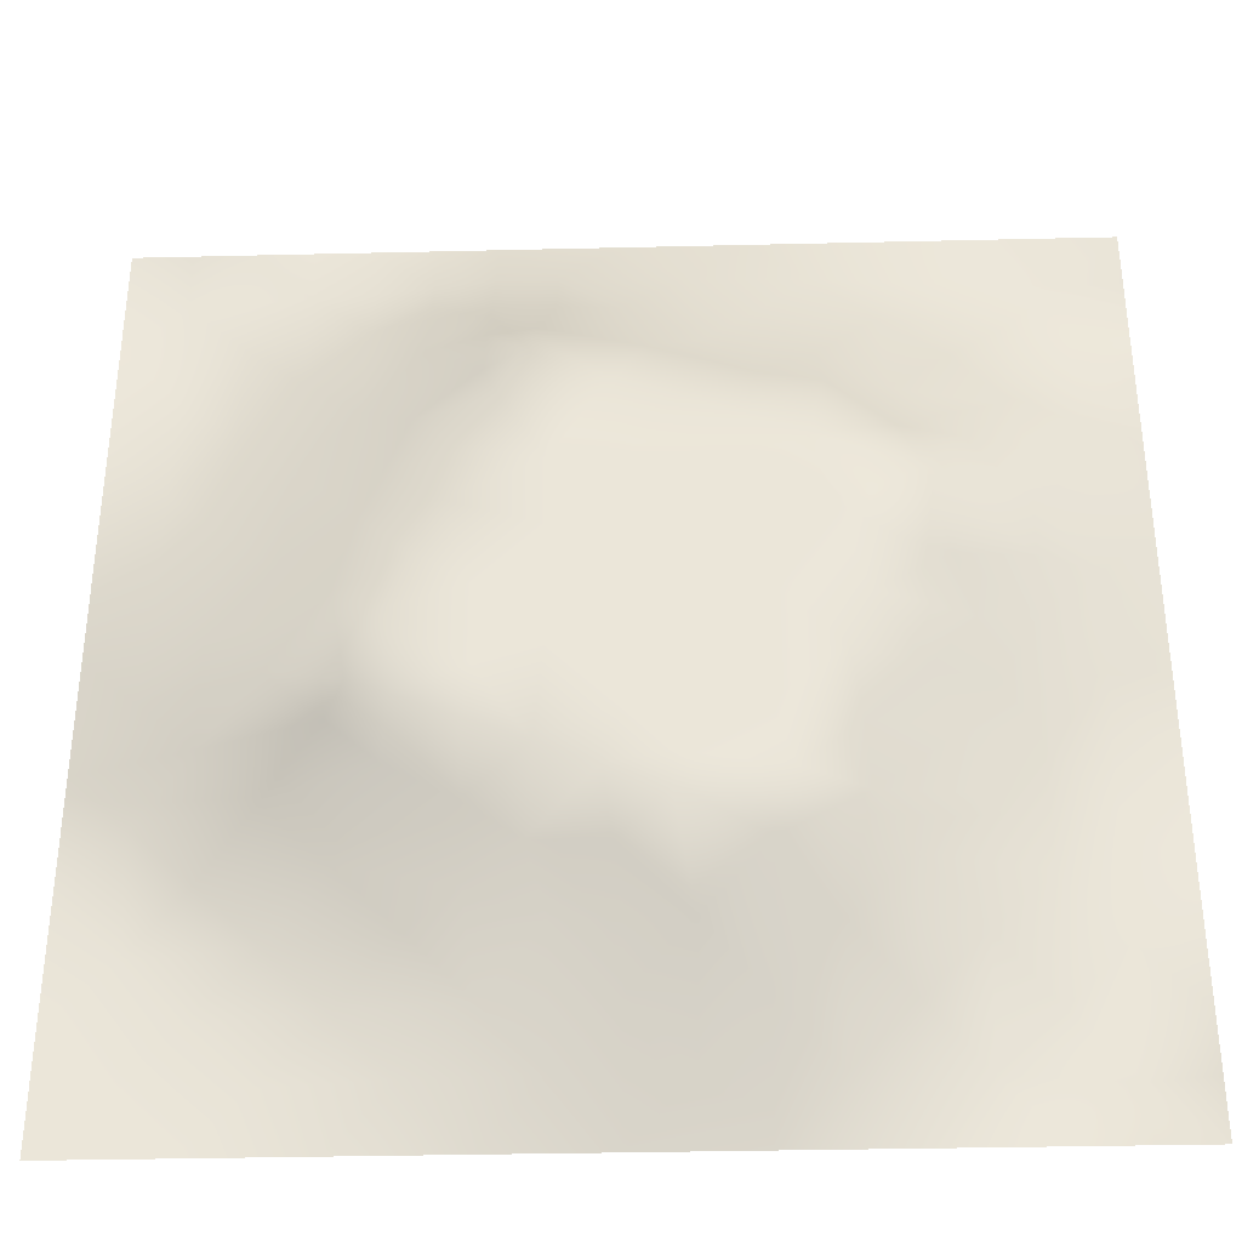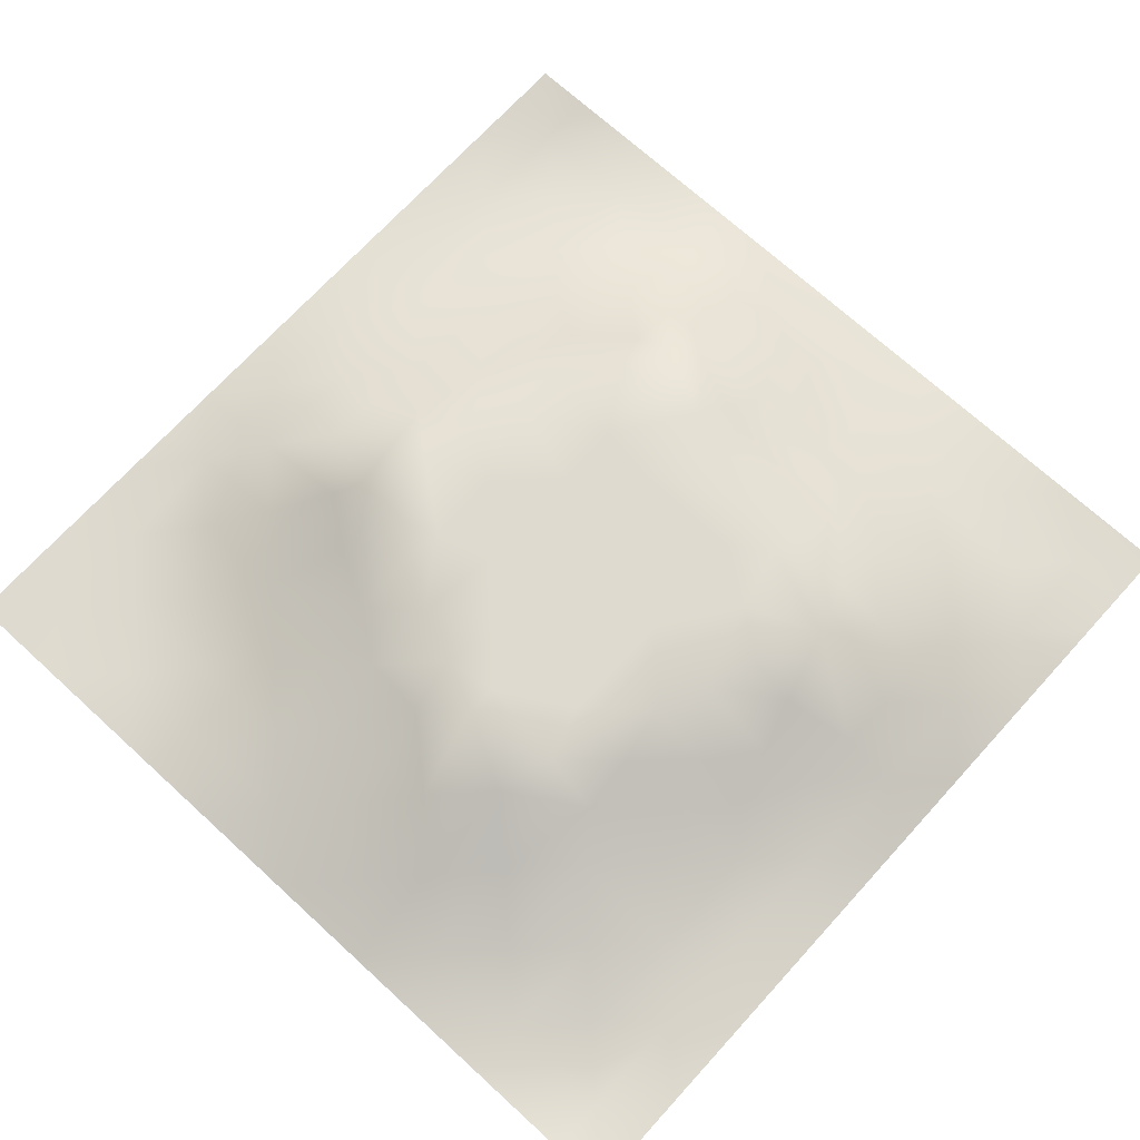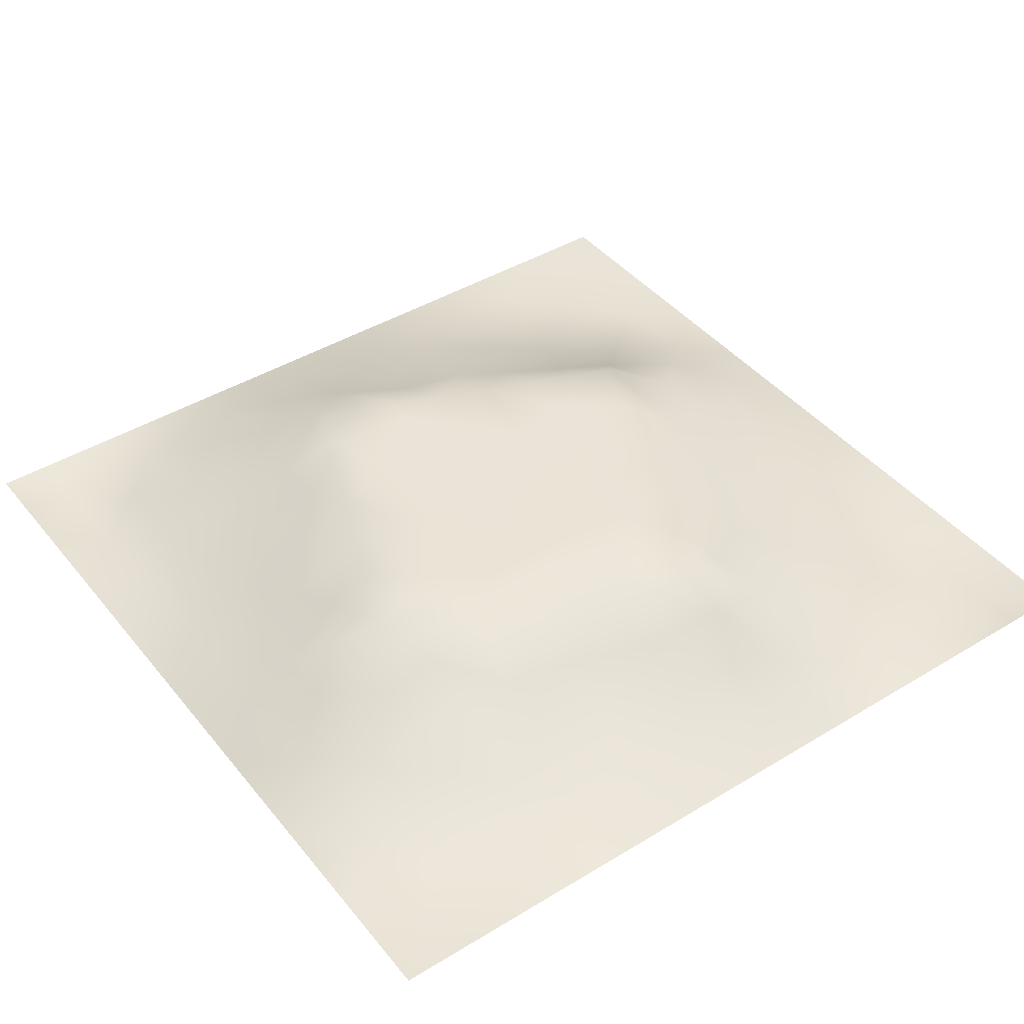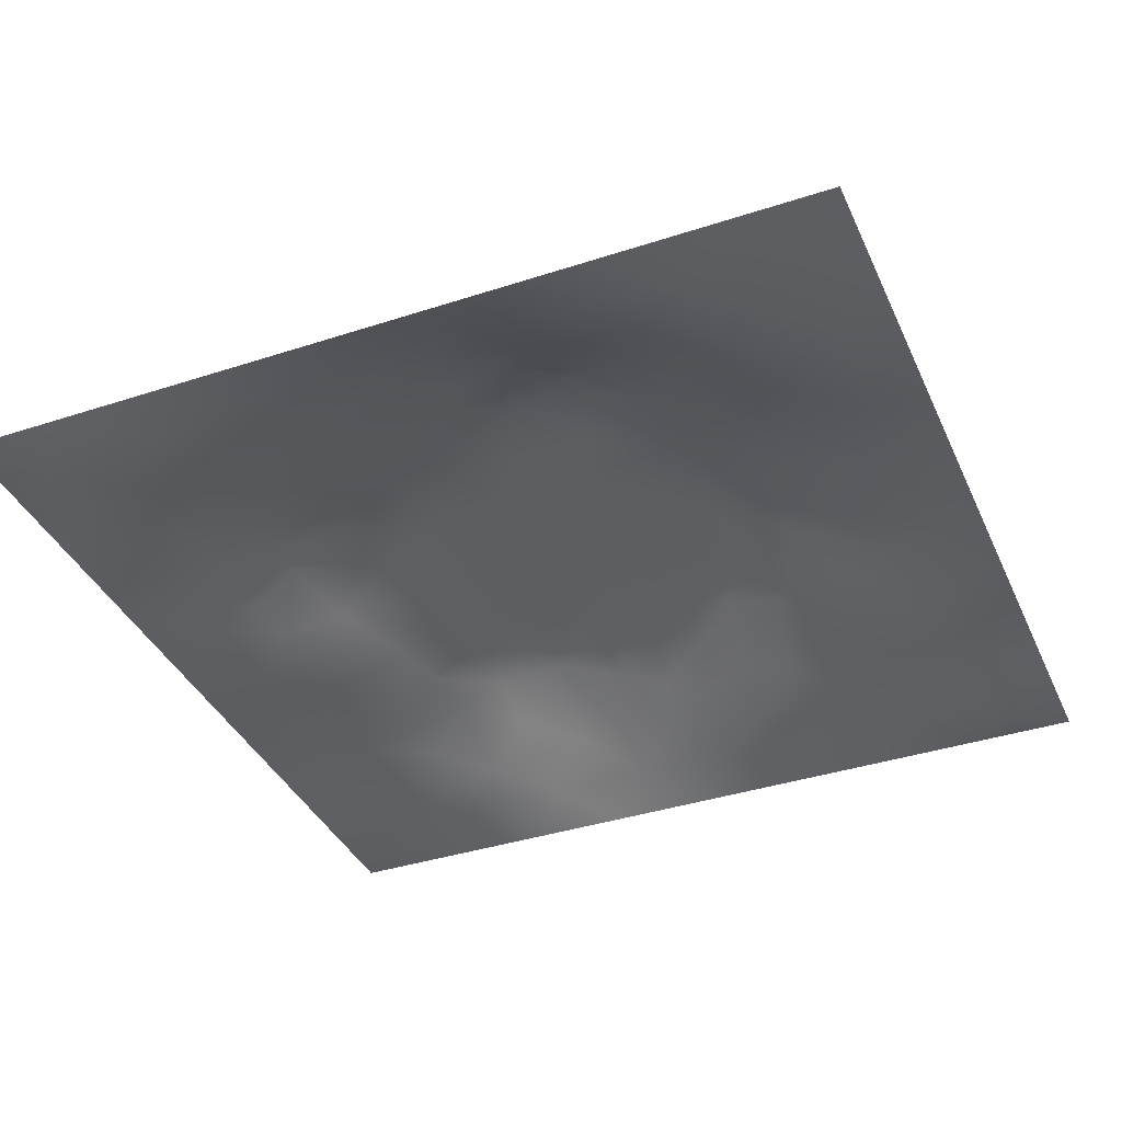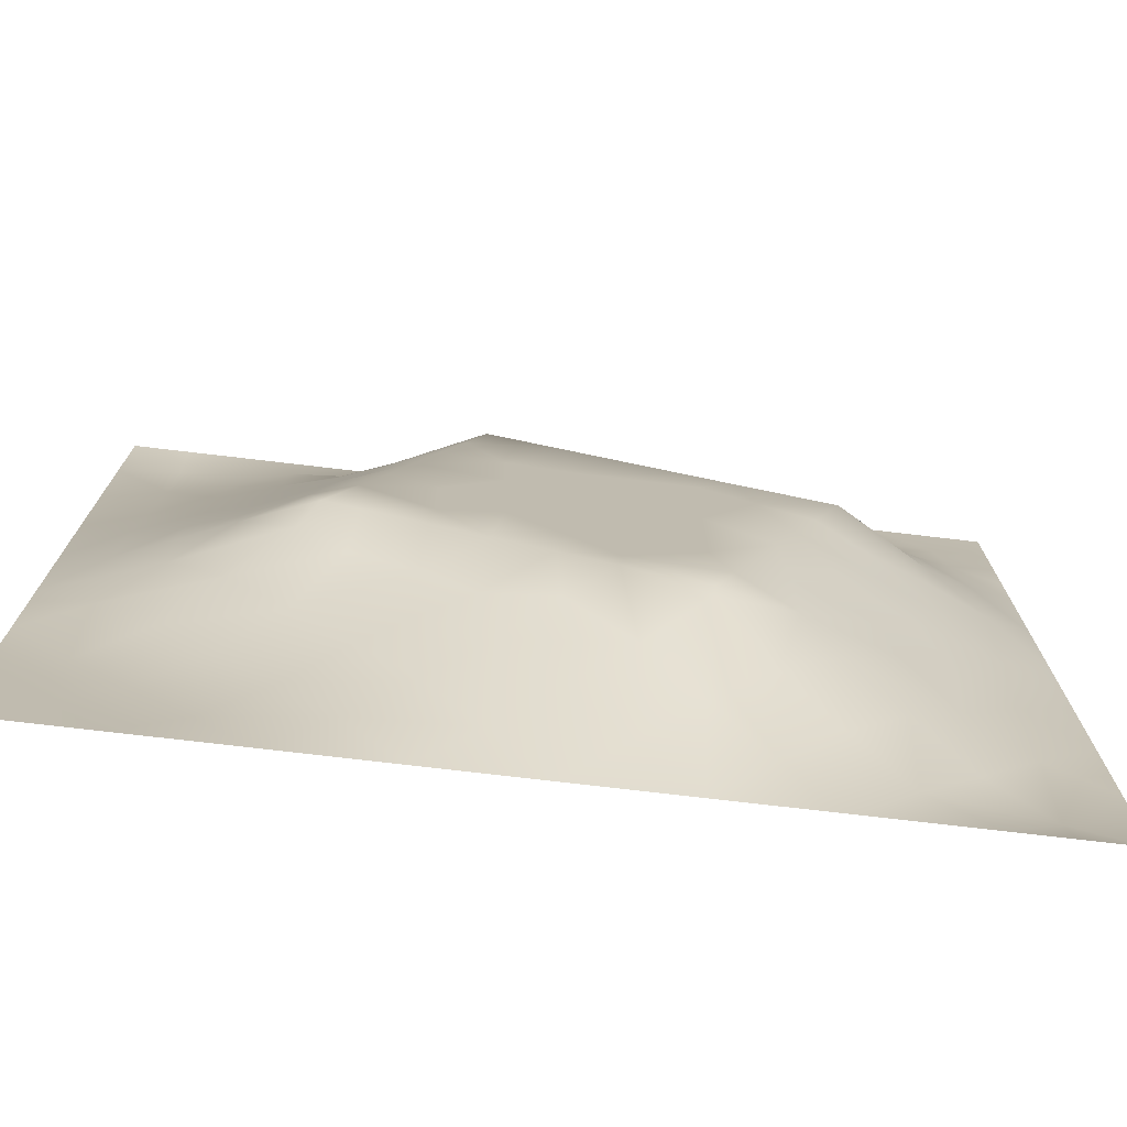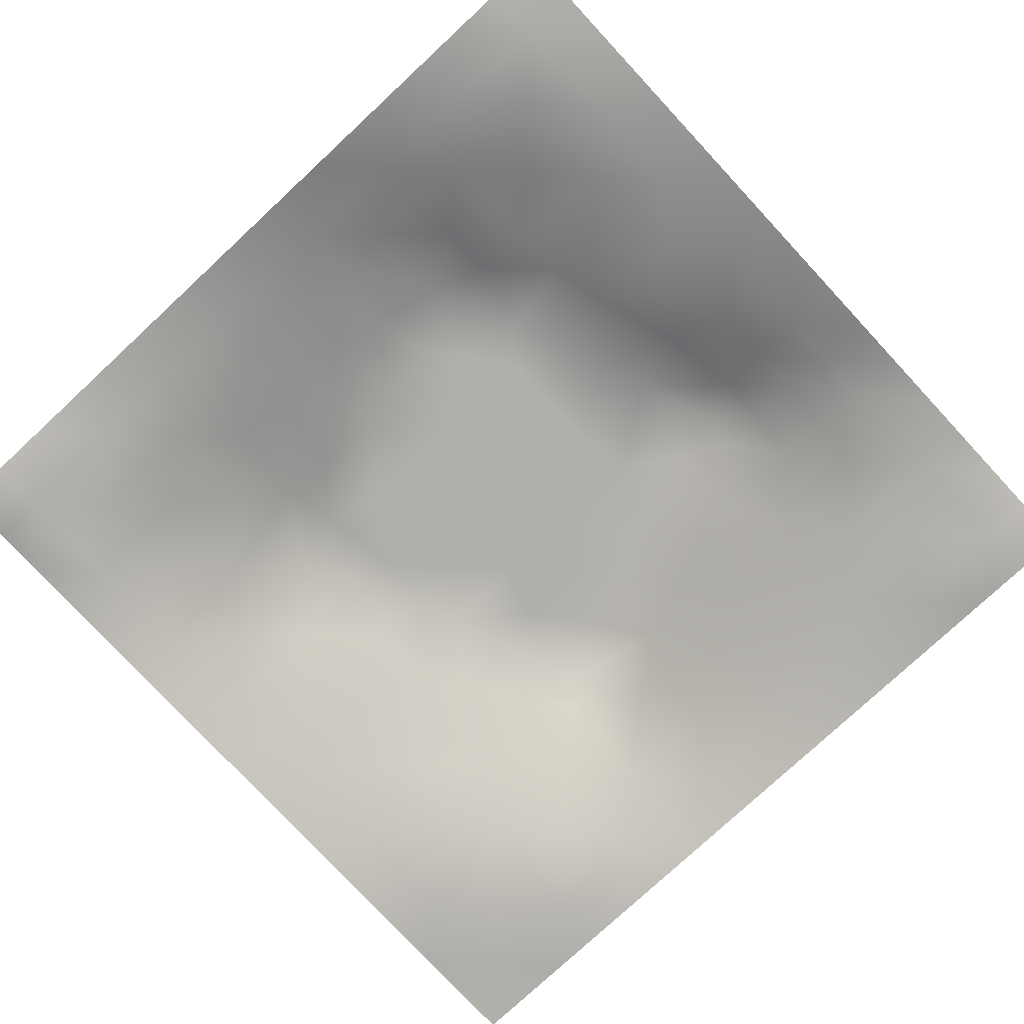
<metadata>
{"format":"obj","ext":"obj","renderer":"f3d","projection":"perspective","resolution":1024,"background":"white","views":[{"elev":-35.2,"azim":1.8,"up":"+Y"},{"elev":70.8,"azim":42.4,"up":"+Z"},{"elev":42.8,"azim":144.2,"up":"+Z"},{"elev":-38.0,"azim":-67.4,"up":"+Z"},{"elev":-74.8,"azim":-6.7,"up":"+Y"},{"elev":-78.1,"azim":132.9,"up":"+Z"}]}
</metadata>
<code>
v -0 0 -0
v 1 0 -0
v -0 1 0
v 1 1 0
v 0.5002 0.4996 0.1138
v -0 0.5 0
v 0.5 1 0
v 1 0.5 0
v 0.5 -0 0
v 0.2504 0.7515 0.04956
v 0.7547 0.7526 0.06907
v 0.249 0.2502 0.04776
v 0.7523 0.2463 0.06094
v 0.75 0 0
v 0.25 0 0
v 1 0.75 0
v 1 0.25 0
v 0.25 1 0
v 0.75 1 0
v 0 0.25 0
v 0 0.75 -0
v 0.3648 0.2182 0.06312
v 0.6306 0.7723 0.0724
v 0.7125 0.3586 0.09768
v 0.3643 0.3576 0.1139
v 0.8739 0.3756 0.03179
v 0.6263 0.1208 0.04603
v 0.6307 0.3686 0.1138
v 0.8742 0.1253 0.003021
v 0.3755 0.124 0.03578
v 0.1265 0.1267 -0.001878
v 0.7581 0.6908 0.089
v 0.882 0.6262 0.05583
v 0.6309 0.6295 0.1138
v 0.8748 0.8738 0.009367
v 0.3737 0.8802 0.04885
v 0.2586 0.601 0.08194
v 0.1267 0.8738 -0.002794
v 0.1261 0.6239 0.02857
v 0.6247 0.8746 0.03655
v 0.1215 0.3742 0.04239
v 0.2516 0.1267 0.01387
v 0.8782 0.7507 0.03858
v 0.8738 0.2501 0.02025
v 0.2508 0.8753 0.02231
v 0.7503 0.8743 0.02678
v 0.1259 0.2516 0.01528
v 0.1271 0.7487 0.01325
v 0.3031 0.7182 0.07668
v 0.3121 0.8774 0.03575
v 1 0.0625 -0
v 0.8778 0.5007 0.04716
v 0.3624 0.6527 0.1139
v 0.3709 0.7602 0.09887
v 0 0.375 0
v 0.4993 0.8779 0.04764
v 0.5 0.6304 0.1138
v 0.2412 0.3707 0.09358
v 0.122 0.4992 0.04487
v 0.3696 0.4995 0.1138
v 0.6312 0.2367 0.1087
v 0.501 0.1222 0.04509
v 0.5005 0.3692 0.1138
v 0 0.625 0
v 0 0.875 0
v 0 0.125 0
v 0.625 1 0
v 0.875 1 0
v 0.125 1 0
v 0.375 1 0
v 1 0.375 0
v 1 0.125 0
v 1 0.875 0
v 1 0.625 0
v 0.375 0 0
v 0.125 0 0
v 0.875 0 0
v 0.625 0 0
v 0.7511 0.1224 0.0318
v 0.6309 0.4995 0.1138
v 0.3147 0.5341 0.1139
v 0.06259 0.3131 0.01191
v 0.1803 0.4355 0.07417
v 0.1837 0.3108 0.05337
v 0.0605 0.4372 0.02328
v 0.6873 0.9372 0.01626
v 0.6889 0.8125 0.05168
v 0.5622 0.9374 0.01939
v 0.06396 0.6865 0.007147
v 0.1887 0.6872 0.03966
v 0.06226 0.562 0.01798
v 0.1882 0.9369 0.00309
v 0.1892 0.8118 0.01904
v 0.06279 0.9372 -0.01026
v 0.435 0.5651 0.1138
v 0.8372 0.4236 0.05549
v 0.9375 0 -0
v 0.3107 0.8172 0.05838
v 0.4373 0.9385 0.02214
v 0.9384 0.8124 0.01405
v 0.8153 0.8143 0.0412
v 0.9371 0.937 -0.001746
v 0.0625 0 -0
v 0.5655 0.5647 0.1138
v 0.3874 0.7151 0.1139
v 0.1875 1 0
v 0.8196 0.6898 0.07119
v 0.9408 0.5628 0.02847
v 0.4948 0.7352 0.1139
v 0.881 0.689 0.05037
v 0.4349 0.4345 0.1138
v 0.1886 0.06371 -0.001709
v 0.06304 0.06305 -0.000518
v 0.189 0.1896 0.0159
v 0.313 0.06242 0.01428
v 0.3131 0.1879 0.04067
v 0.4381 0.06205 0.01894
v 0.812 0.06281 0.004011
v 0.9373 0.06259 -0.0111
v 0.3 0.3834 0.1139
v 0.5656 0.4342 0.1138
v 0.5238 0.8077 0.07211
v 0.5652 0.1813 0.07335
v 0.6902 0.1815 0.06355
v 0.5629 0.06137 0.02144
v 0.9364 0.313 0.01137
v 0.8139 0.311 0.05036
v 0.9372 0.438 0.01804
v 0.313 0.9377 0.0144
v 0.3125 1 0
v 0.8137 0.1856 0.03222
v 0.803 0.3713 0.06191
v 0.6876 0.06164 0.01749
v 0.8008 0.5416 0.08919
v 0.9366 0.188 0.002578
v 0.4382 0.1845 0.06159
v 0.06362 0.1888 -0.003805
v 0.0625 1 0
v 0.9406 0.6878 0.02565
v 0.6777 0.3674 0.1139
v 0.06375 0.8115 -0.001792
v 0.812 0.9364 0.00575
v 0.1854 0.5618 0.05908
v 0.7251 0.4853 0.1139
v 0.7016 0.4269 0.1139
v 0.6313 0.2501 0.1139
v 0.2601 0.3987 0.1139
v 0.7799 0.6213 0.1139
v 0.4087 0.7699 0.1139
v 0.6739 0.6631 0.1139
v 0.5796 0.831 0.05329
v 0.292 0.3301 0.0854
v 0.3388 0.594 0.1139
v 0.7174 0.2951 0.08525
v 0.1806 0.4875 0.06789
v 0.4334 0.6408 0.1139
v 0.2802 0.6592 0.07681
v 0.6923 0.7599 0.07318
v 0.425 0.3332 0.1139
v 0.6136 0.6874 0.1139
v 0.6523 0.3033 0.1139
v 0.3616 0.2915 0.08533
v 0.4857 0.3087 0.1139
v 0.5537 0.7114 0.1139
v 0.4179 0.2529 0.08183
v 0.5017 0.1837 0.06576
v 0.8187 0.4819 0.07387
v 0.5469 0.3202 0.1139
v 0.8804 0.5634 0.05403
v 0.7725 0.423 0.08445
v 0.2399 0.5144 0.0884
v 0.2908 0.4748 0.1139
v 0.6918 0.5868 0.1139
v 1 0.9375 0
v 1 0.8125 0
v 0.749 0.5447 0.1139
v 0.3717 0.8214 0.0769
v 0.3749 0.9392 0.022
v 0.4364 0.8791 0.04967
v 0.37 0.4141 0.1139
v 0.1203 0.4365 0.0484
v 0.5447 0.285 0.1139
v 0.4935 0.2446 0.08977
v 0.2507 0.9369 0.006903
v -0 0.0625 -0
v 0.4229 0.8247 0.08169
f 54 149 177
f 14 77 118
f 41 58 83
f 34 80 173
f 180 120 25
f 72 17 135
f 116 22 12
f 85 181 59
f 107 32 148
f 111 180 159
f 147 171 83
f 12 114 116
f 107 148 33
f 125 62 9
f 99 179 56
f 148 134 169
f 115 15 75
f 169 134 52
f 130 18 129
f 106 69 92
f 22 30 136
f 167 52 134
f 159 165 163
f 165 22 136
f 29 131 118
f 38 94 141
f 42 116 114
f 116 30 22
f 115 30 42
f 42 112 115
f 1 103 113
f 84 58 41
f 50 45 98
f 125 78 27
f 25 152 162
f 120 152 25
f 165 162 22
f 172 147 120
f 122 151 56
f 84 12 152
f 182 183 123
f 168 121 63
f 4 68 102
f 63 159 163
f 159 25 162
f 159 162 165
f 60 172 180
f 120 180 172
f 28 145 80
f 172 60 81
f 84 152 58
f 58 152 120
f 60 95 153
f 139 110 33
f 73 102 100
f 116 42 30
f 143 171 37
f 81 37 171
f 157 37 153
f 163 182 168
f 85 55 41
f 167 134 144
f 17 126 135
f 82 137 47
f 79 124 133
f 27 133 124
f 61 154 146
f 161 146 154
f 55 82 41
f 20 137 82
f 20 66 137
f 55 20 82
f 176 144 134
f 21 141 65
f 114 31 42
f 59 39 91
f 74 16 139
f 49 98 10
f 40 86 88
f 21 89 141
f 30 115 117
f 67 88 86
f 53 157 153
f 178 99 70
f 66 185 113
f 180 111 60
f 60 153 81
f 65 141 94
f 29 119 135
f 62 125 123
f 45 10 98
f 90 48 39
f 166 123 183
f 103 76 113
f 35 100 102
f 48 141 89
f 24 140 161
f 7 99 88
f 173 176 148
f 48 38 141
f 25 159 180
f 139 33 108
f 89 39 48
f 112 42 31
f 74 139 108
f 6 91 64
f 146 182 61
f 93 38 48
f 122 56 186
f 93 10 45
f 143 39 59
f 27 123 125
f 37 90 143
f 77 119 118
f 49 54 98
f 157 10 90
f 64 89 21
f 47 84 82
f 6 85 91
f 59 91 85
f 41 82 84
f 6 55 85
f 44 135 126
f 143 59 155
f 87 11 46
f 134 148 176
f 119 29 118
f 104 95 5
f 107 110 43
f 53 49 157
f 178 129 36
f 37 81 153
f 157 49 10
f 75 117 115
f 135 44 29
f 105 49 53
f 105 149 54
f 105 54 49
f 131 29 44
f 70 130 178
f 154 24 161
f 5 95 111
f 165 136 183
f 60 111 95
f 129 178 130
f 101 46 11
f 133 27 78
f 53 156 105
f 57 95 104
f 158 150 32
f 113 31 66
f 9 117 75
f 185 1 113
f 99 178 179
f 148 150 173
f 88 151 40
f 45 50 129
f 69 94 92
f 57 156 95
f 50 36 129
f 28 140 145
f 80 34 104
f 36 179 178
f 150 160 34
f 32 150 148
f 51 72 119
f 80 104 5
f 3 65 94
f 8 108 128
f 184 18 92
f 57 109 156
f 2 51 119
f 170 144 145
f 132 170 24
f 39 89 91
f 38 92 94
f 172 81 171
f 152 12 162
f 38 93 92
f 34 160 57
f 48 90 93
f 112 31 76
f 145 24 170
f 11 32 107
f 158 32 11
f 137 66 31
f 87 46 40
f 45 92 93
f 57 160 164
f 101 11 43
f 144 173 80
f 147 58 120
f 145 144 80
f 10 93 90
f 107 43 11
f 142 46 35
f 102 142 35
f 68 142 102
f 84 47 12
f 170 132 96
f 40 46 86
f 86 46 142
f 19 86 142
f 131 44 13
f 23 160 158
f 23 87 40
f 23 158 87
f 158 160 150
f 158 11 87
f 151 23 40
f 23 164 160
f 88 56 151
f 147 172 171
f 15 115 112
f 127 13 44
f 7 88 67
f 114 12 47
f 7 70 99
f 19 67 86
f 68 19 142
f 101 35 46
f 56 88 99
f 72 135 119
f 174 4 102
f 175 73 100
f 8 74 108
f 79 13 124
f 52 128 108
f 83 155 181
f 96 128 52
f 167 96 52
f 76 15 112
f 28 168 161
f 128 71 8
f 143 90 39
f 44 126 26
f 126 17 71
f 127 44 26
f 47 137 114
f 138 3 94
f 31 114 137
f 132 127 26
f 154 132 24
f 34 173 150
f 97 2 119
f 96 132 26
f 117 9 62
f 96 26 128
f 45 184 92
f 105 156 109
f 144 170 167
f 179 186 56
f 123 61 182
f 24 145 140
f 64 91 89
f 121 28 80
f 161 140 28
f 121 80 5
f 168 28 121
f 121 5 111
f 63 121 111
f 63 111 159
f 168 63 163
f 109 164 122
f 36 50 98
f 62 166 136
f 27 124 61
f 124 154 61
f 118 133 14
f 154 127 132
f 96 167 170
f 146 161 168
f 154 13 127
f 124 13 154
f 62 136 117
f 123 27 61
f 30 117 136
f 57 164 109
f 59 181 155
f 179 36 186
f 79 118 131
f 162 12 22
f 62 123 166
f 71 128 126
f 26 126 128
f 16 100 139
f 43 139 100
f 9 78 125
f 14 133 78
f 113 76 31
f 148 169 33
f 164 23 122
f 18 106 92
f 77 97 119
f 79 133 118
f 69 138 94
f 131 13 79
f 95 156 153
f 151 122 23
f 53 153 156
f 33 169 108
f 169 52 108
f 110 139 43
f 155 83 171
f 155 171 143
f 149 105 109
f 110 107 33
f 147 83 58
f 101 43 35
f 100 35 43
f 176 173 144
f 73 174 102
f 16 175 100
f 54 177 98
f 177 36 98
f 157 90 37
f 166 183 136
f 83 181 41
f 181 85 41
f 34 57 104
f 168 182 146
f 163 183 182
f 183 163 165
f 18 184 129
f 184 45 129
f 149 186 177
f 177 186 36
f 149 109 186
f 122 186 109

</code>
